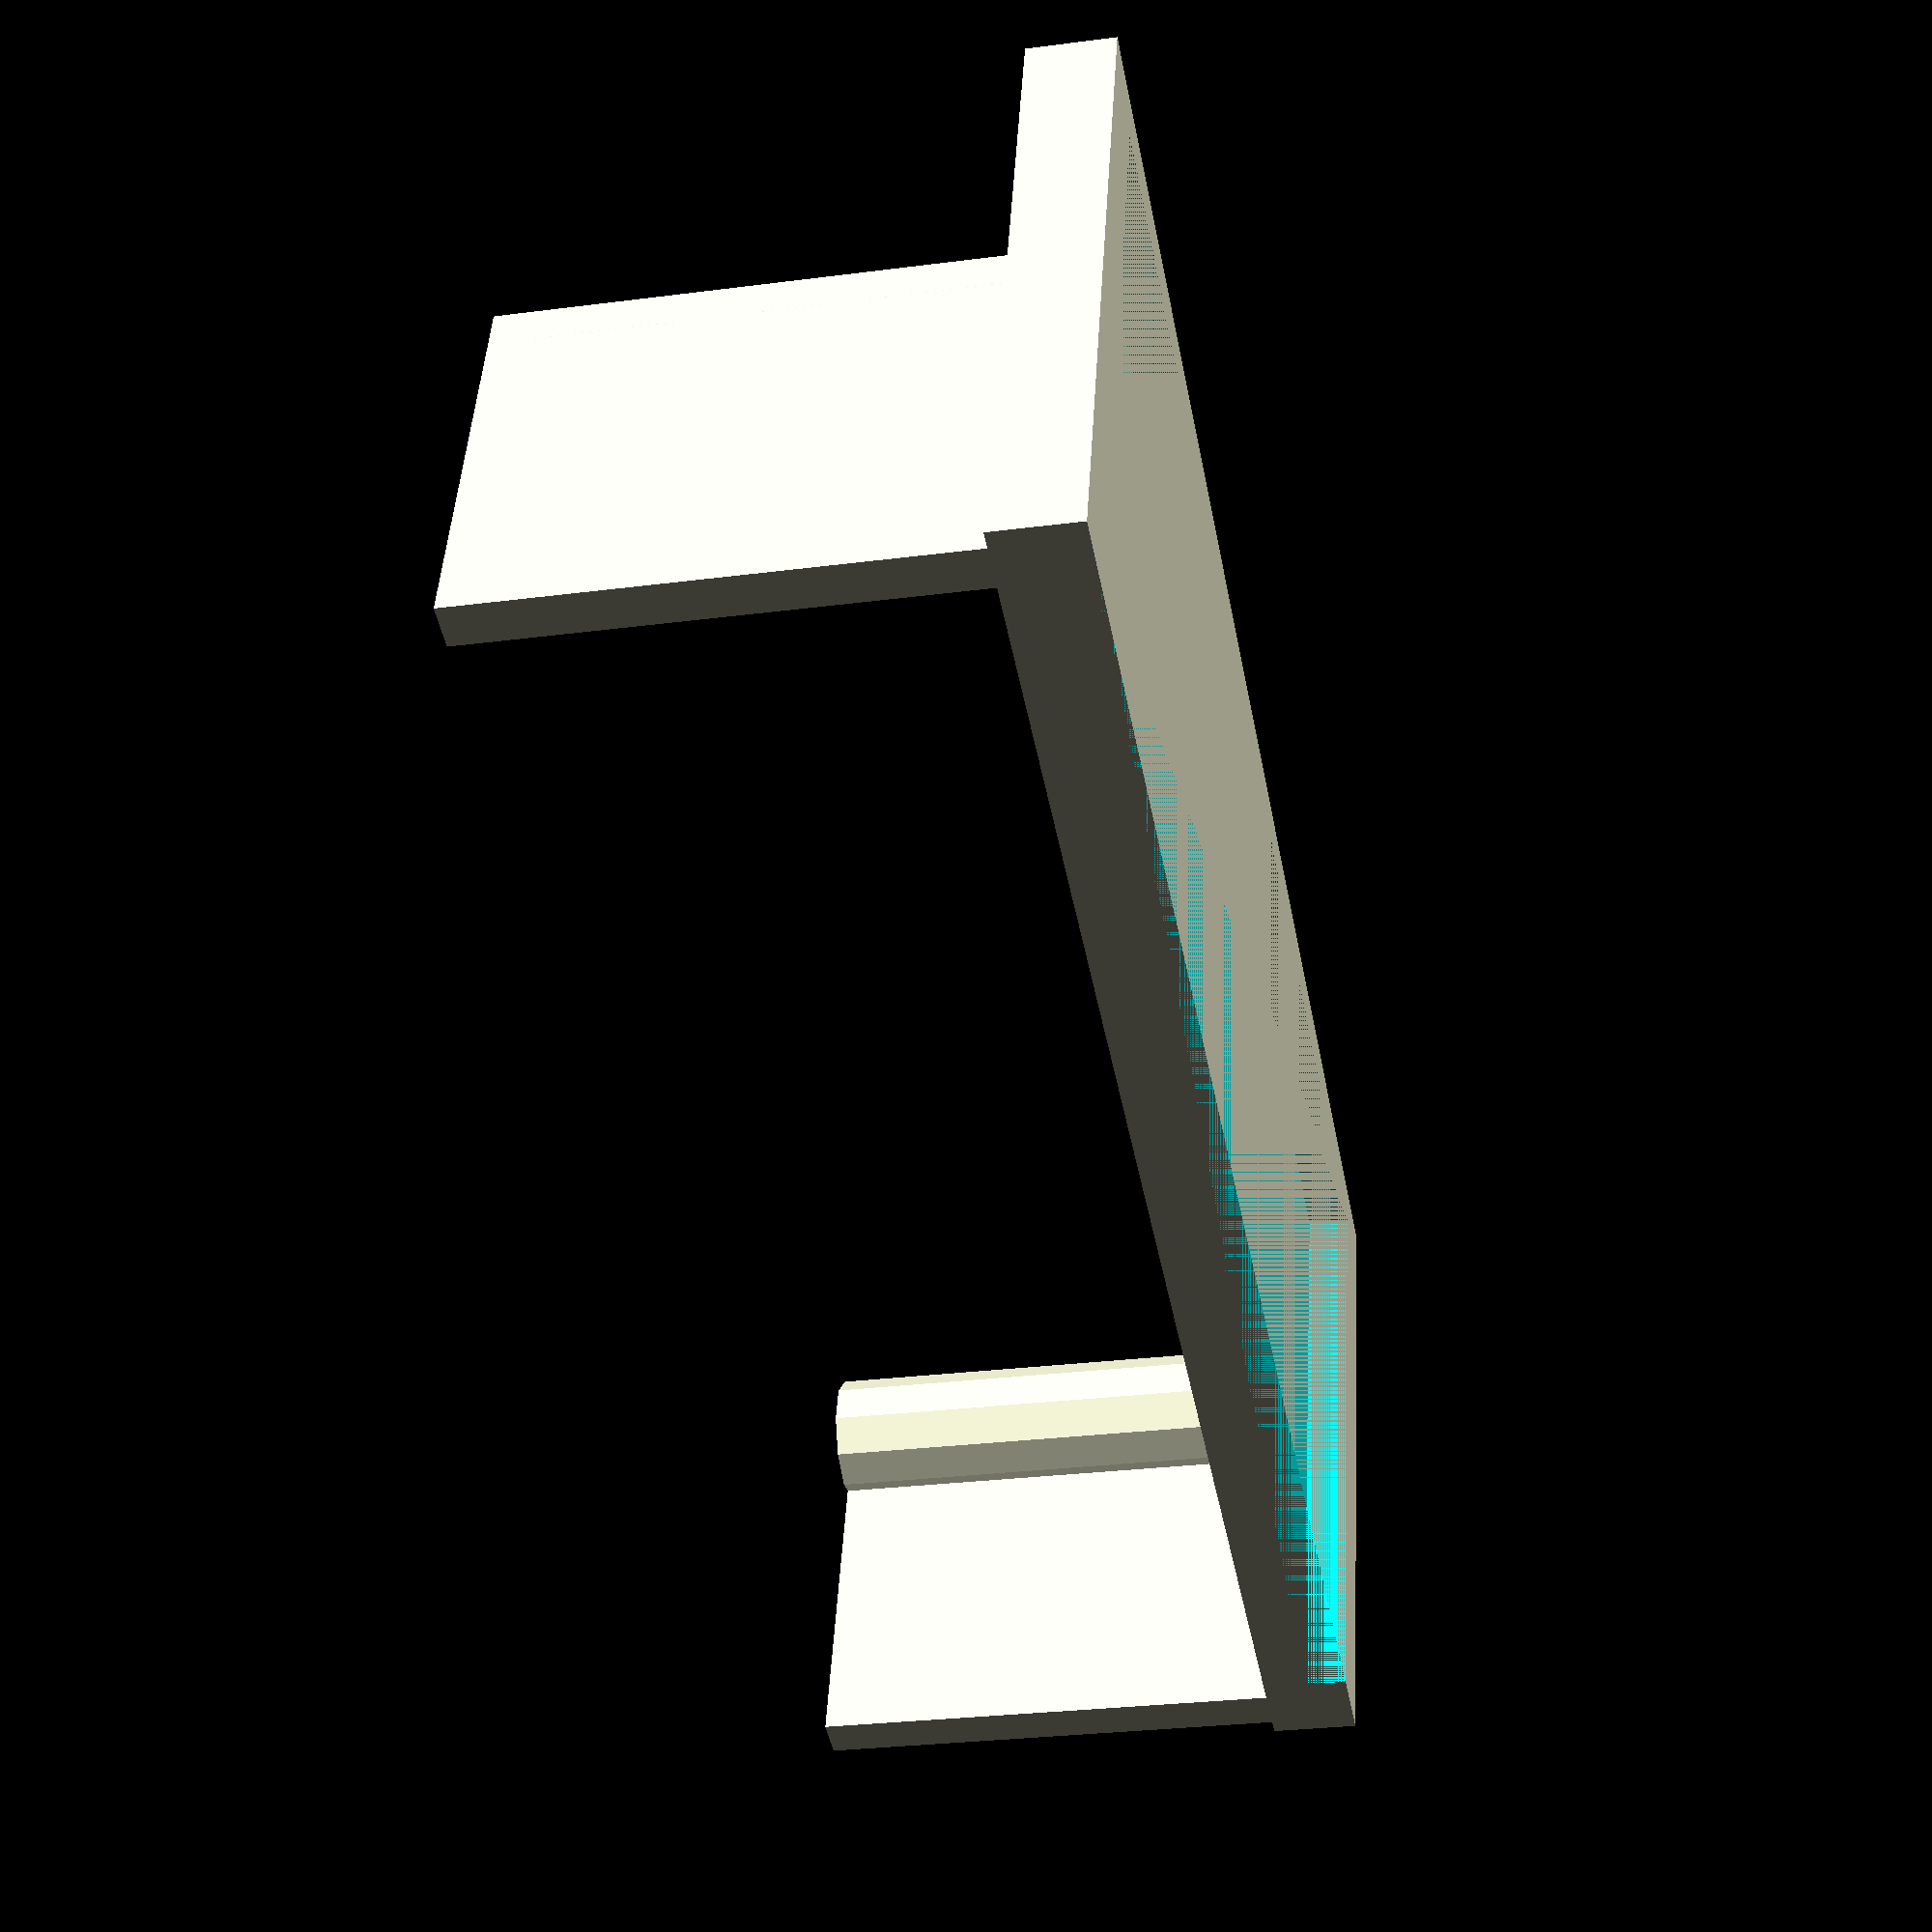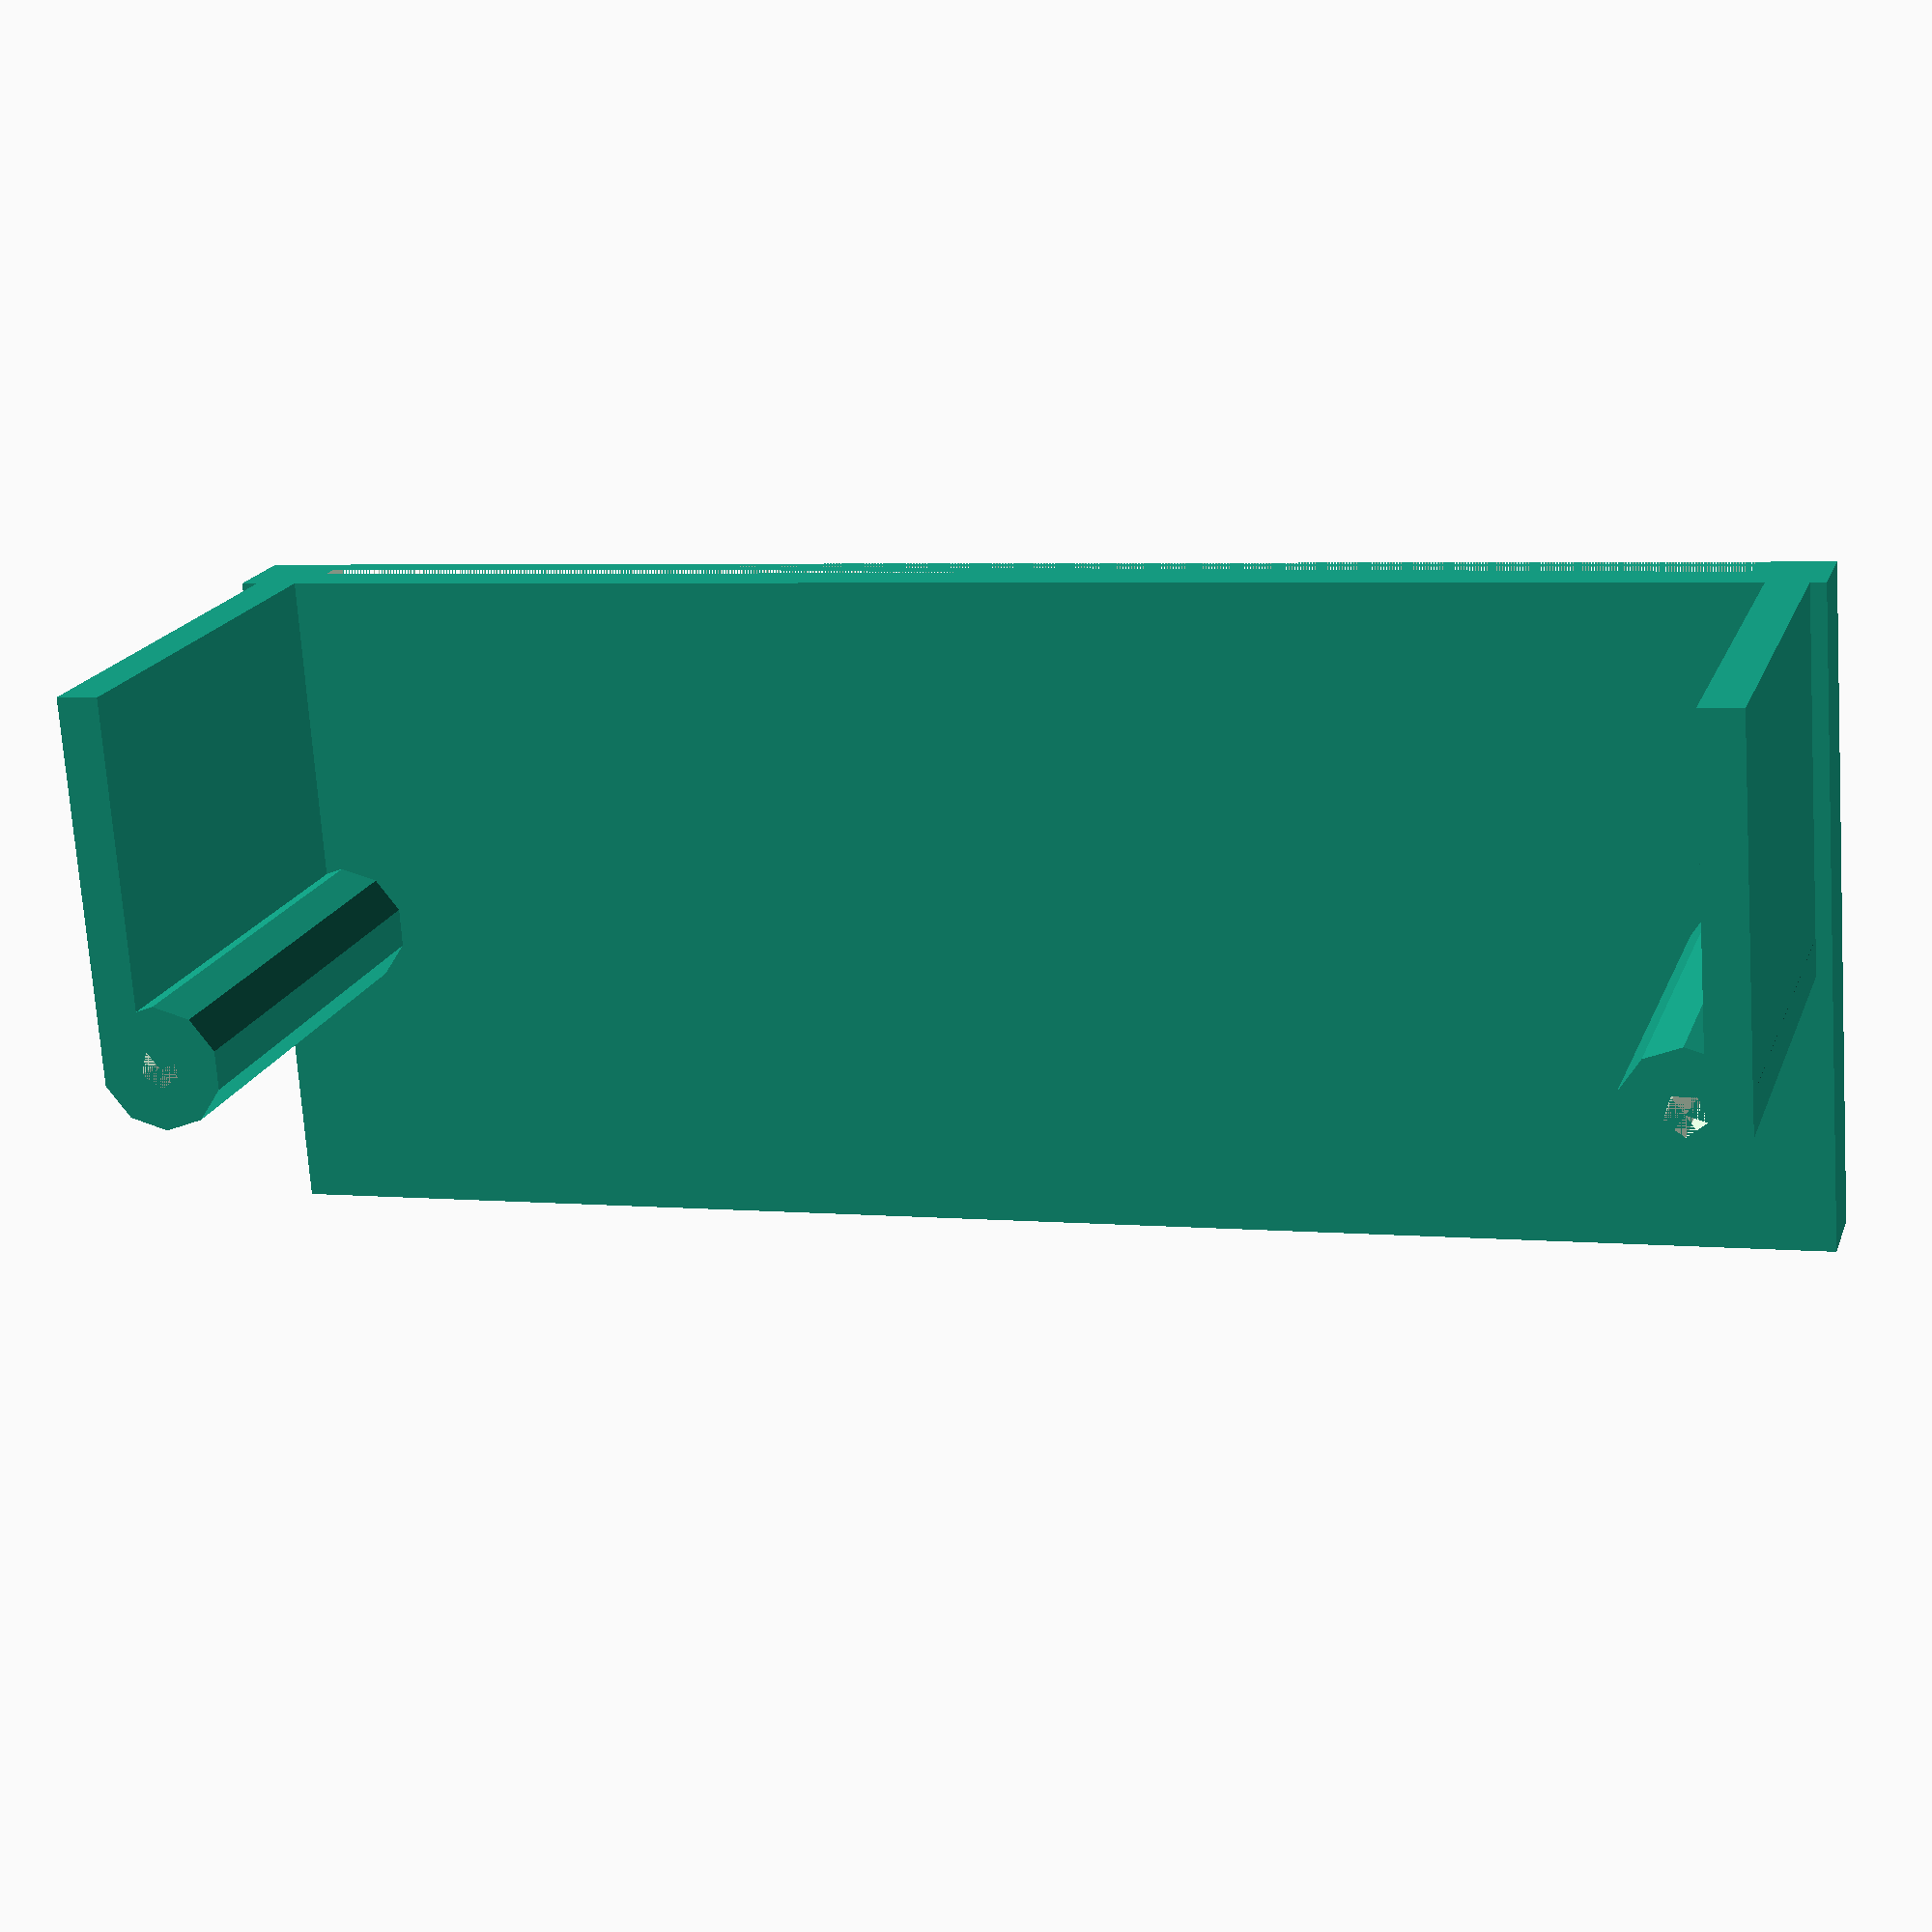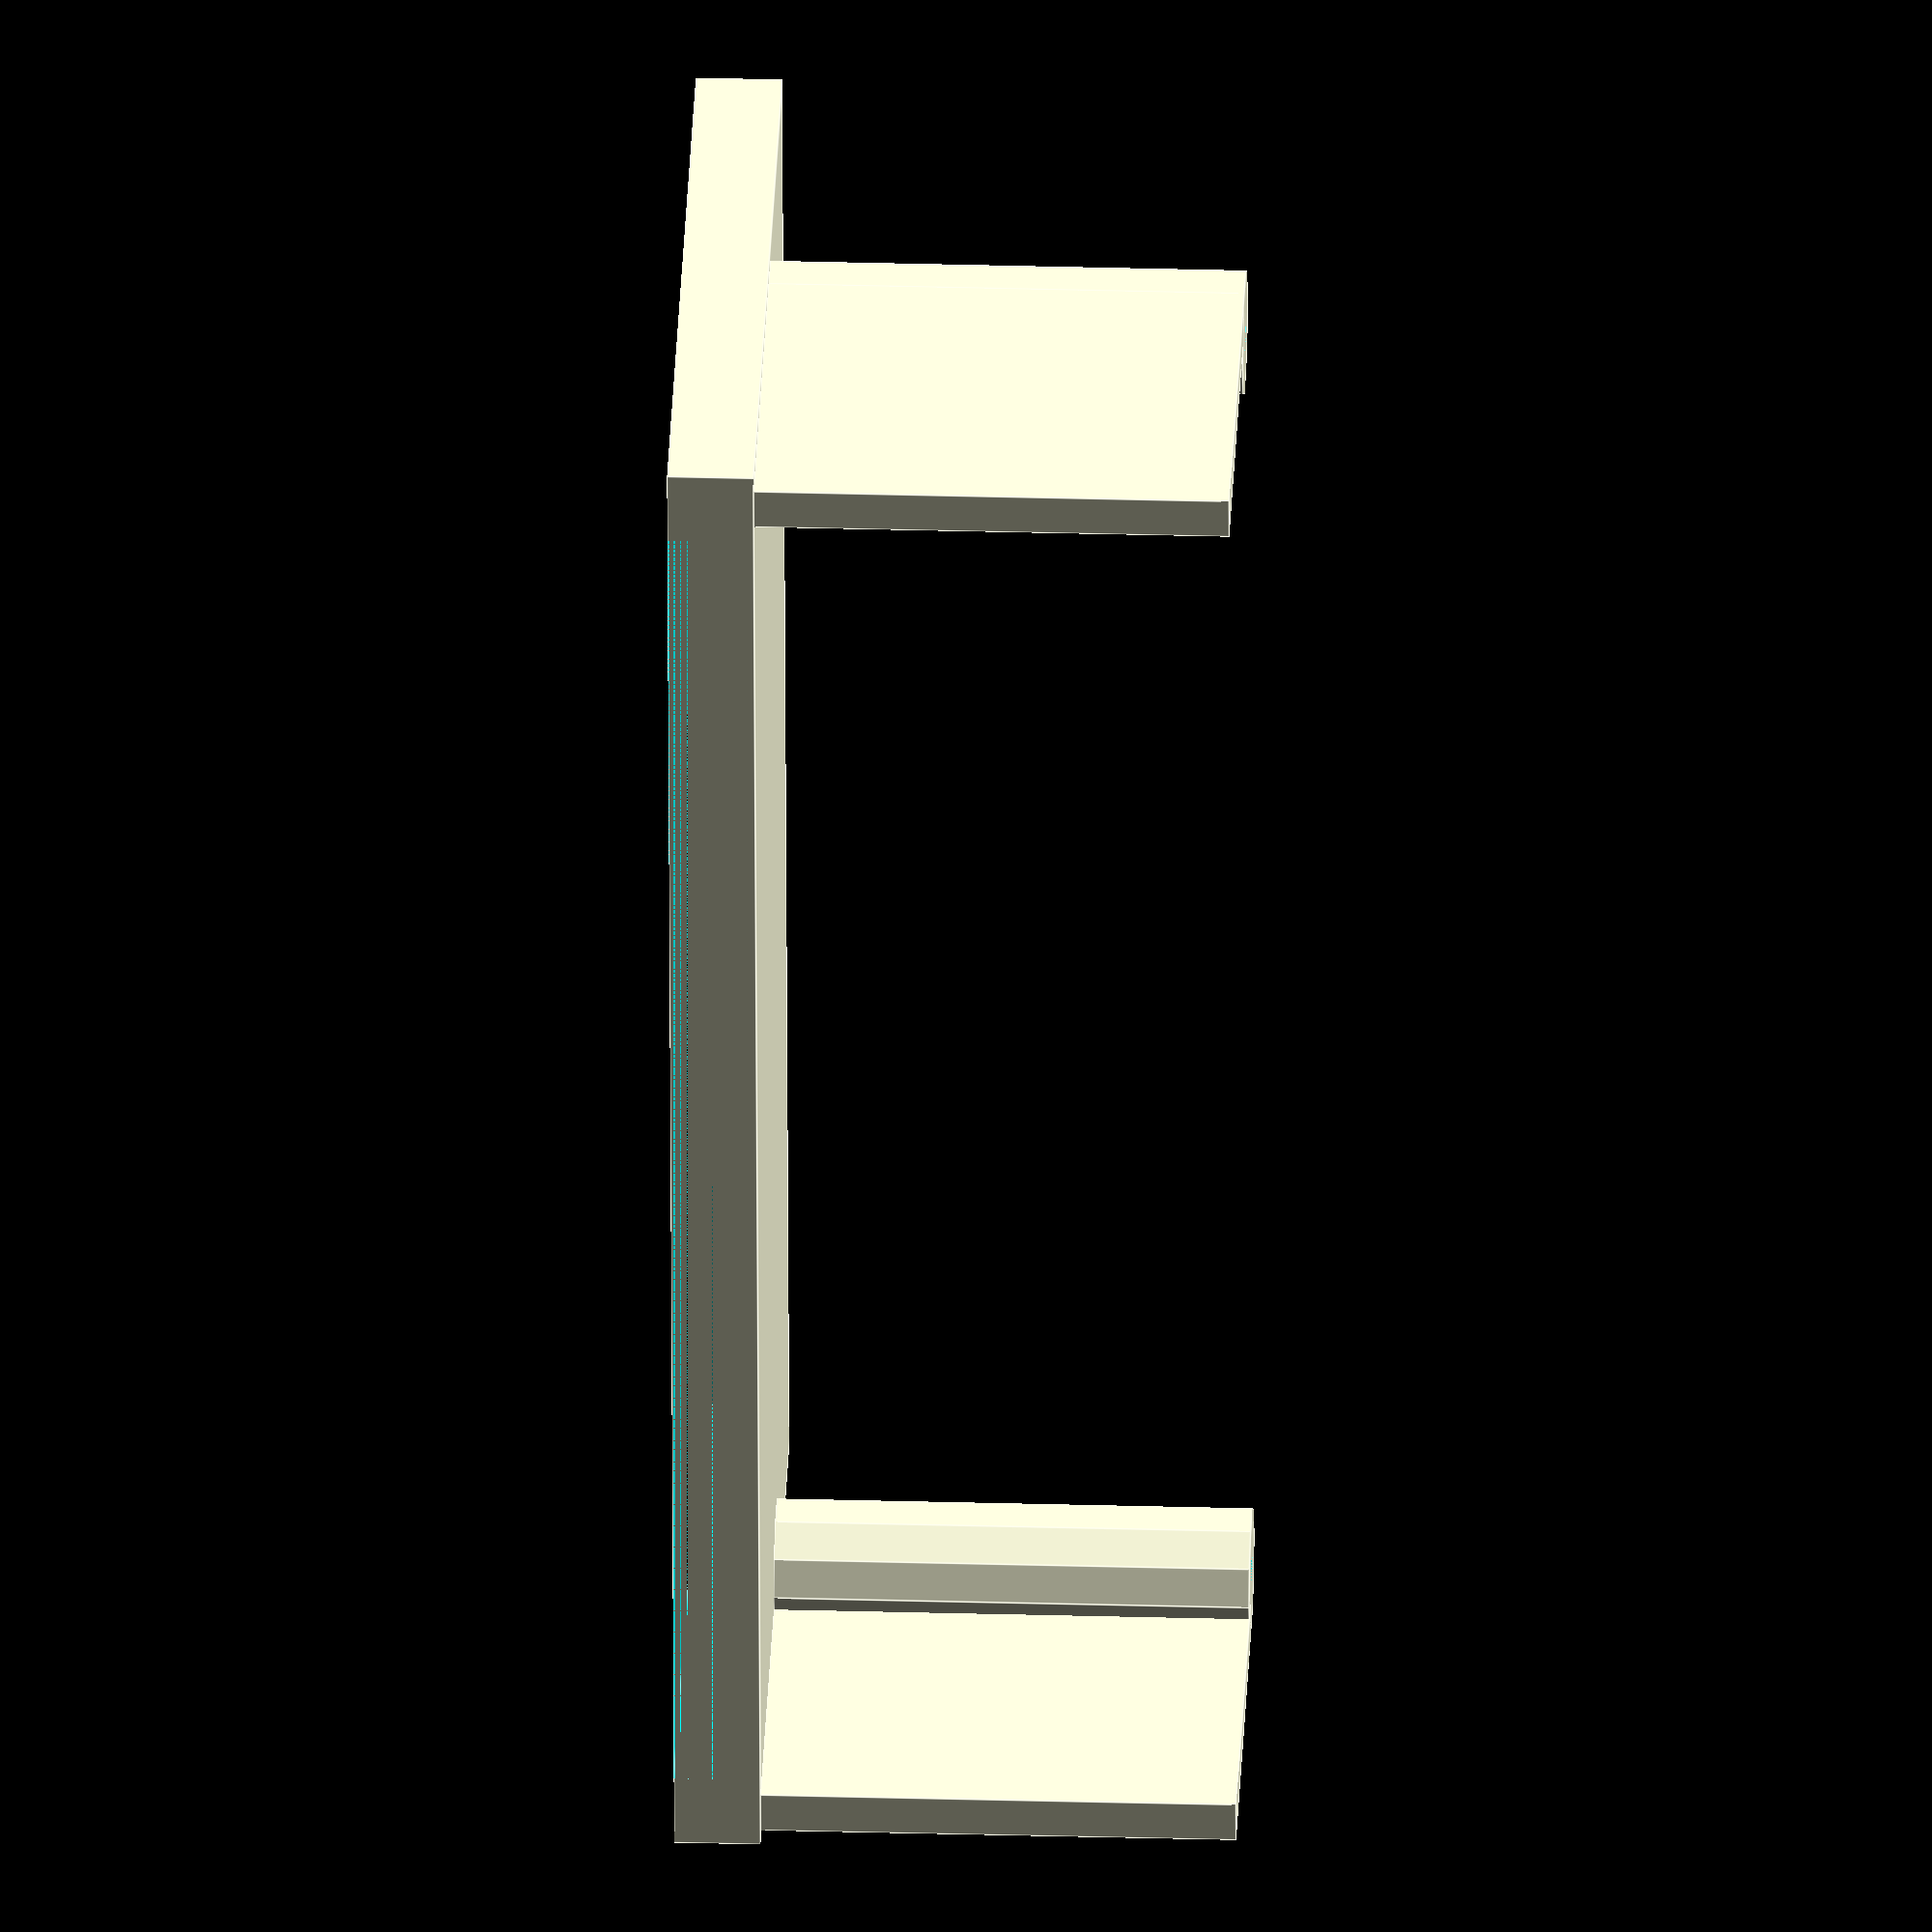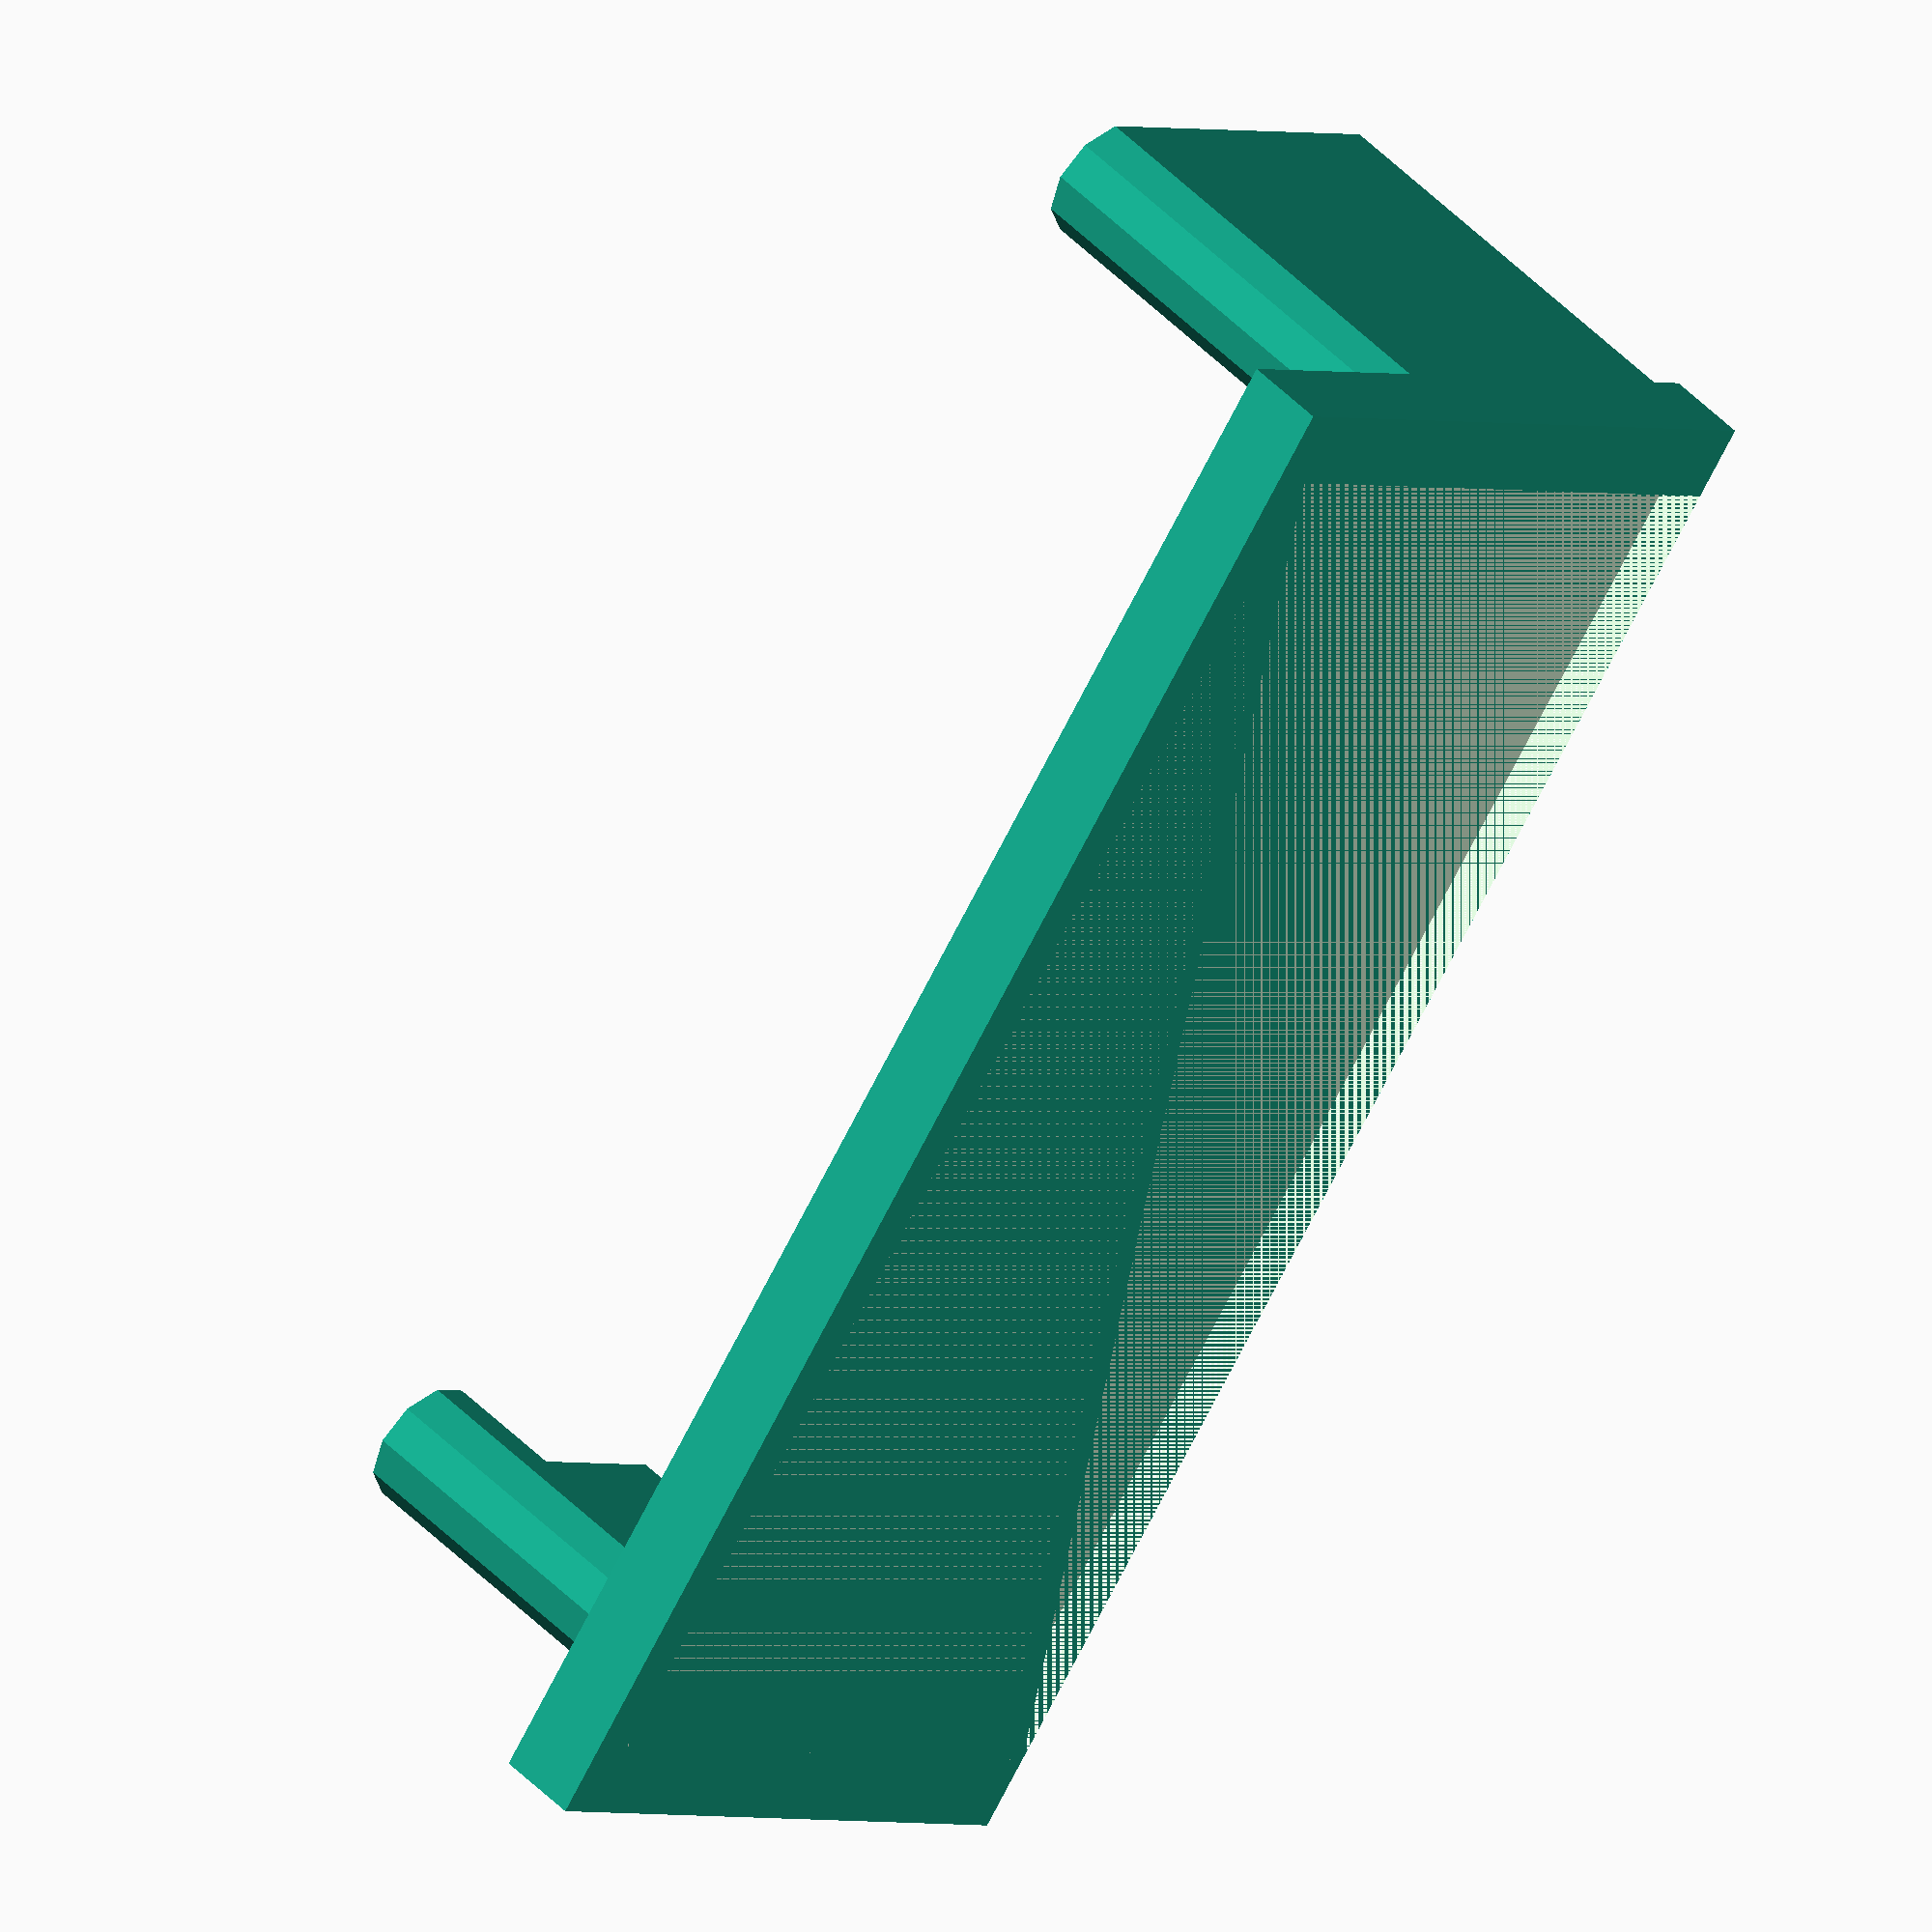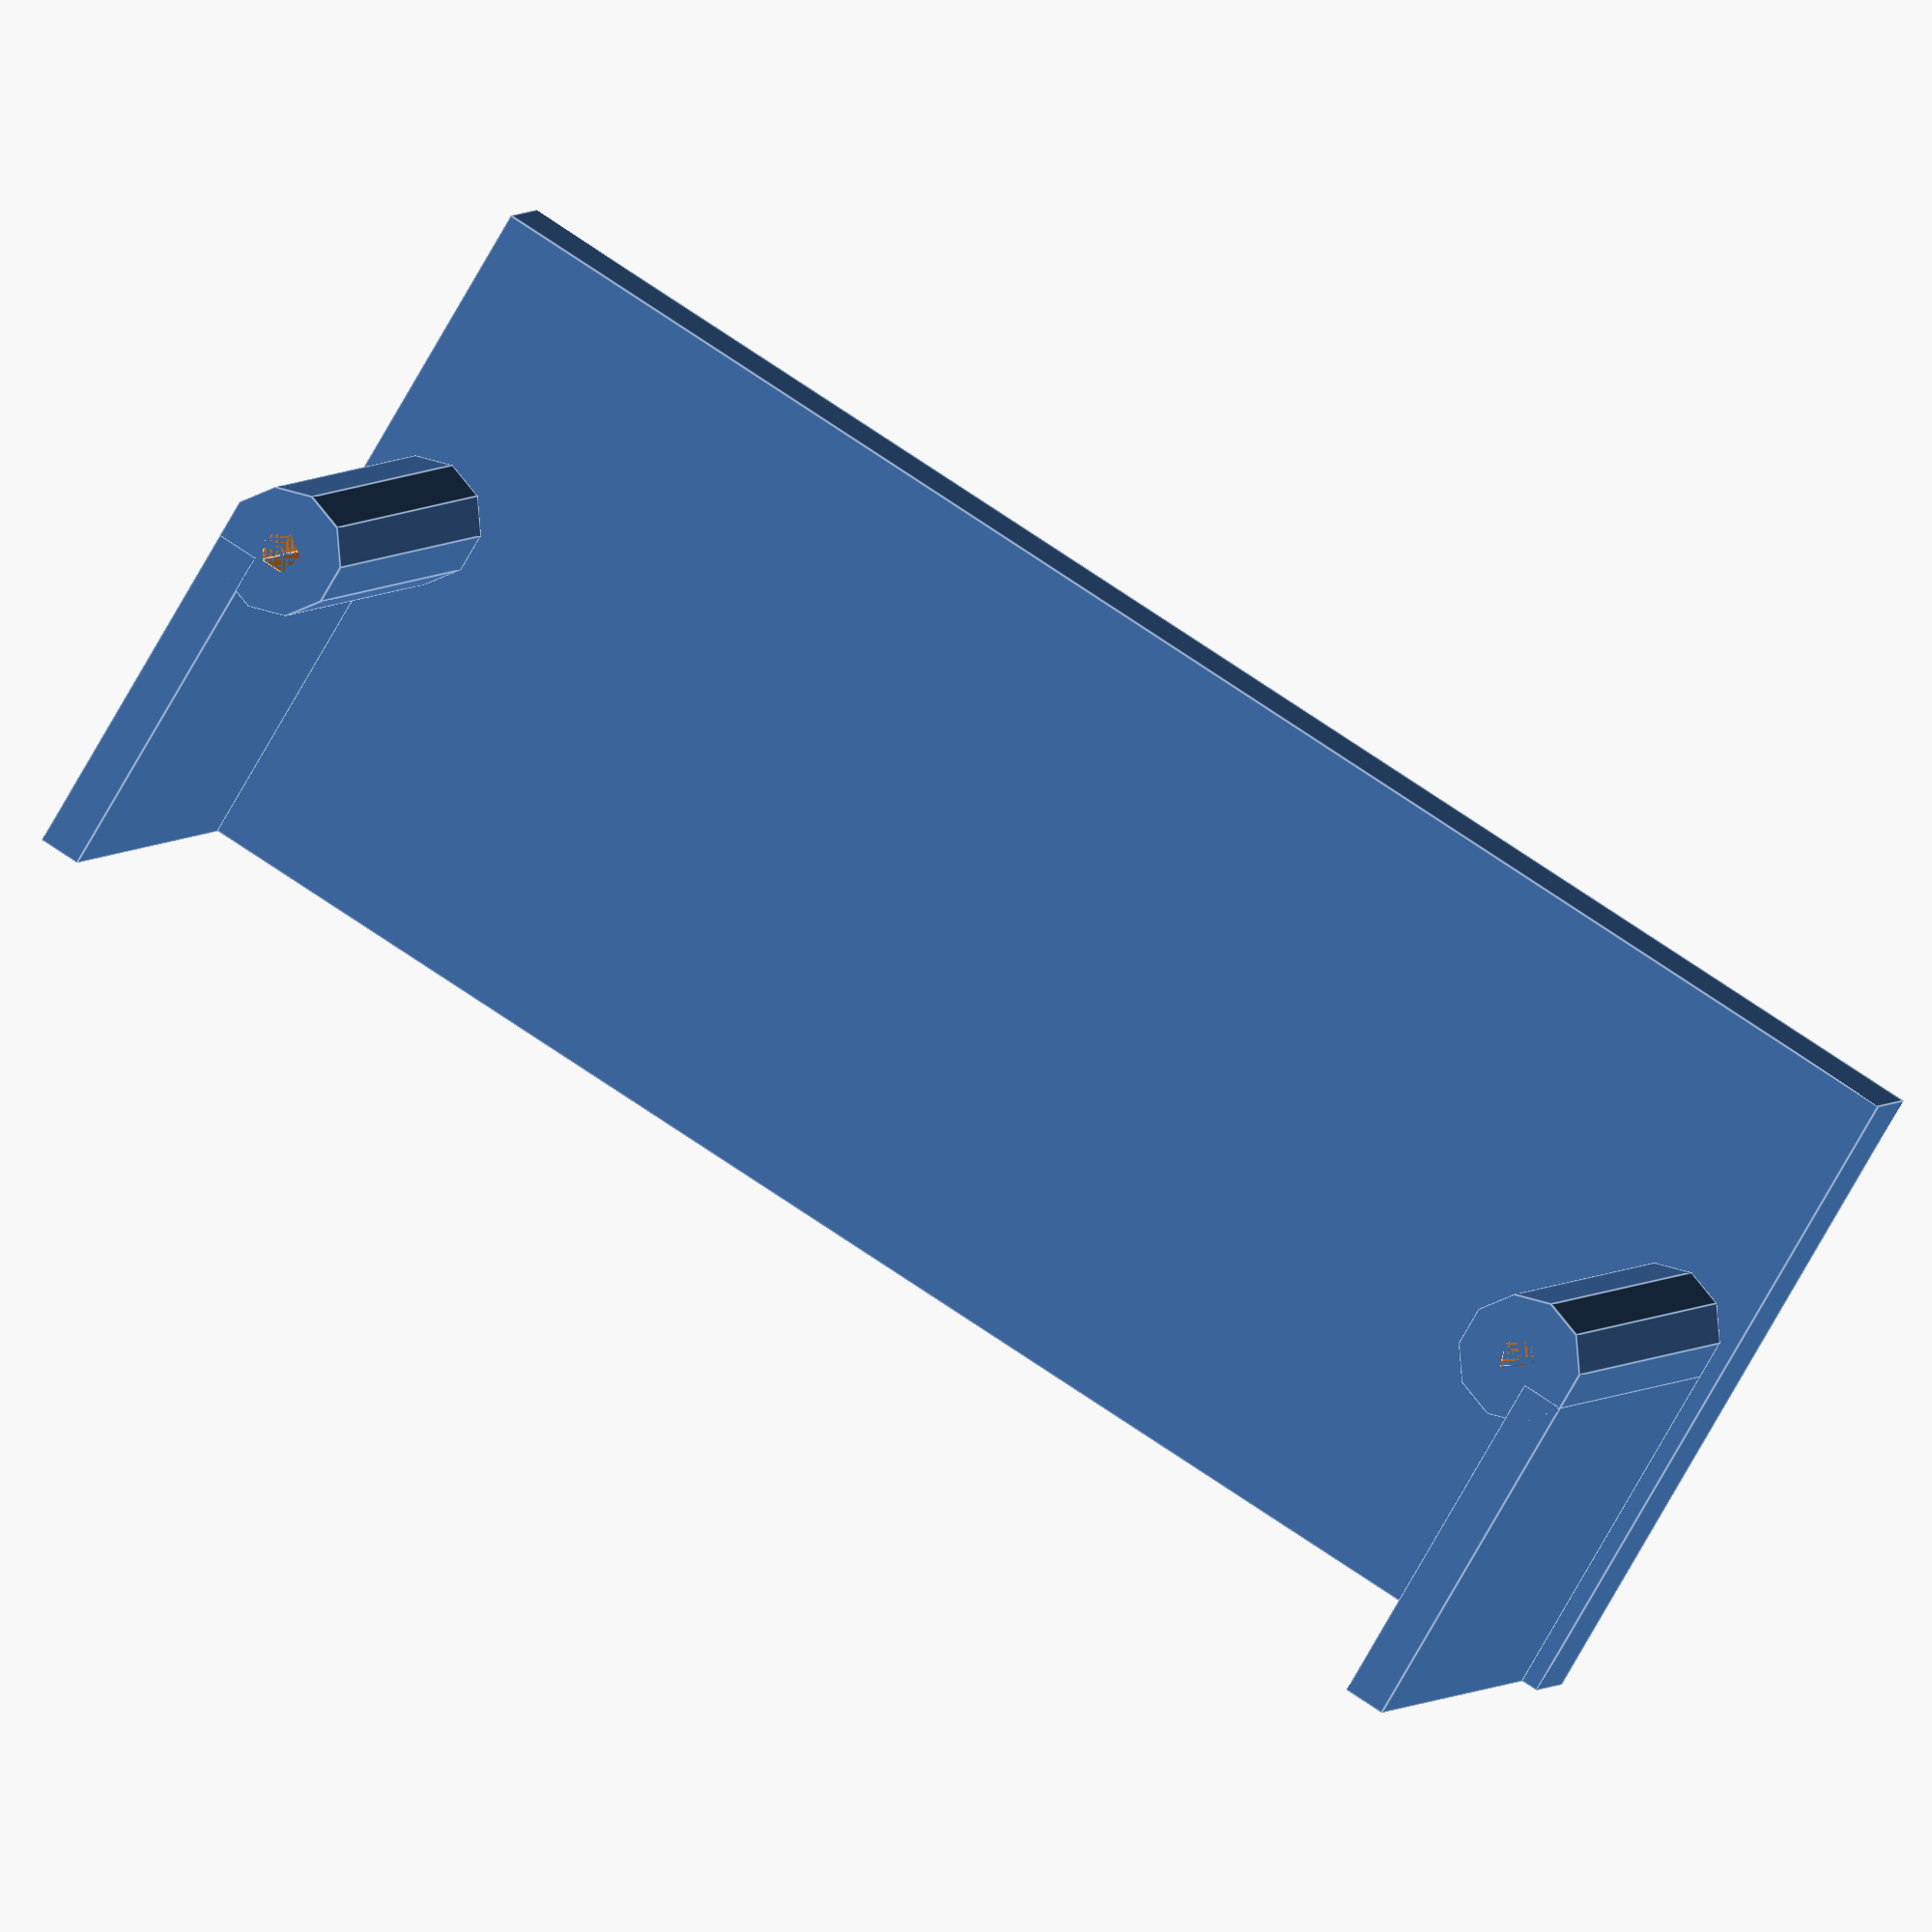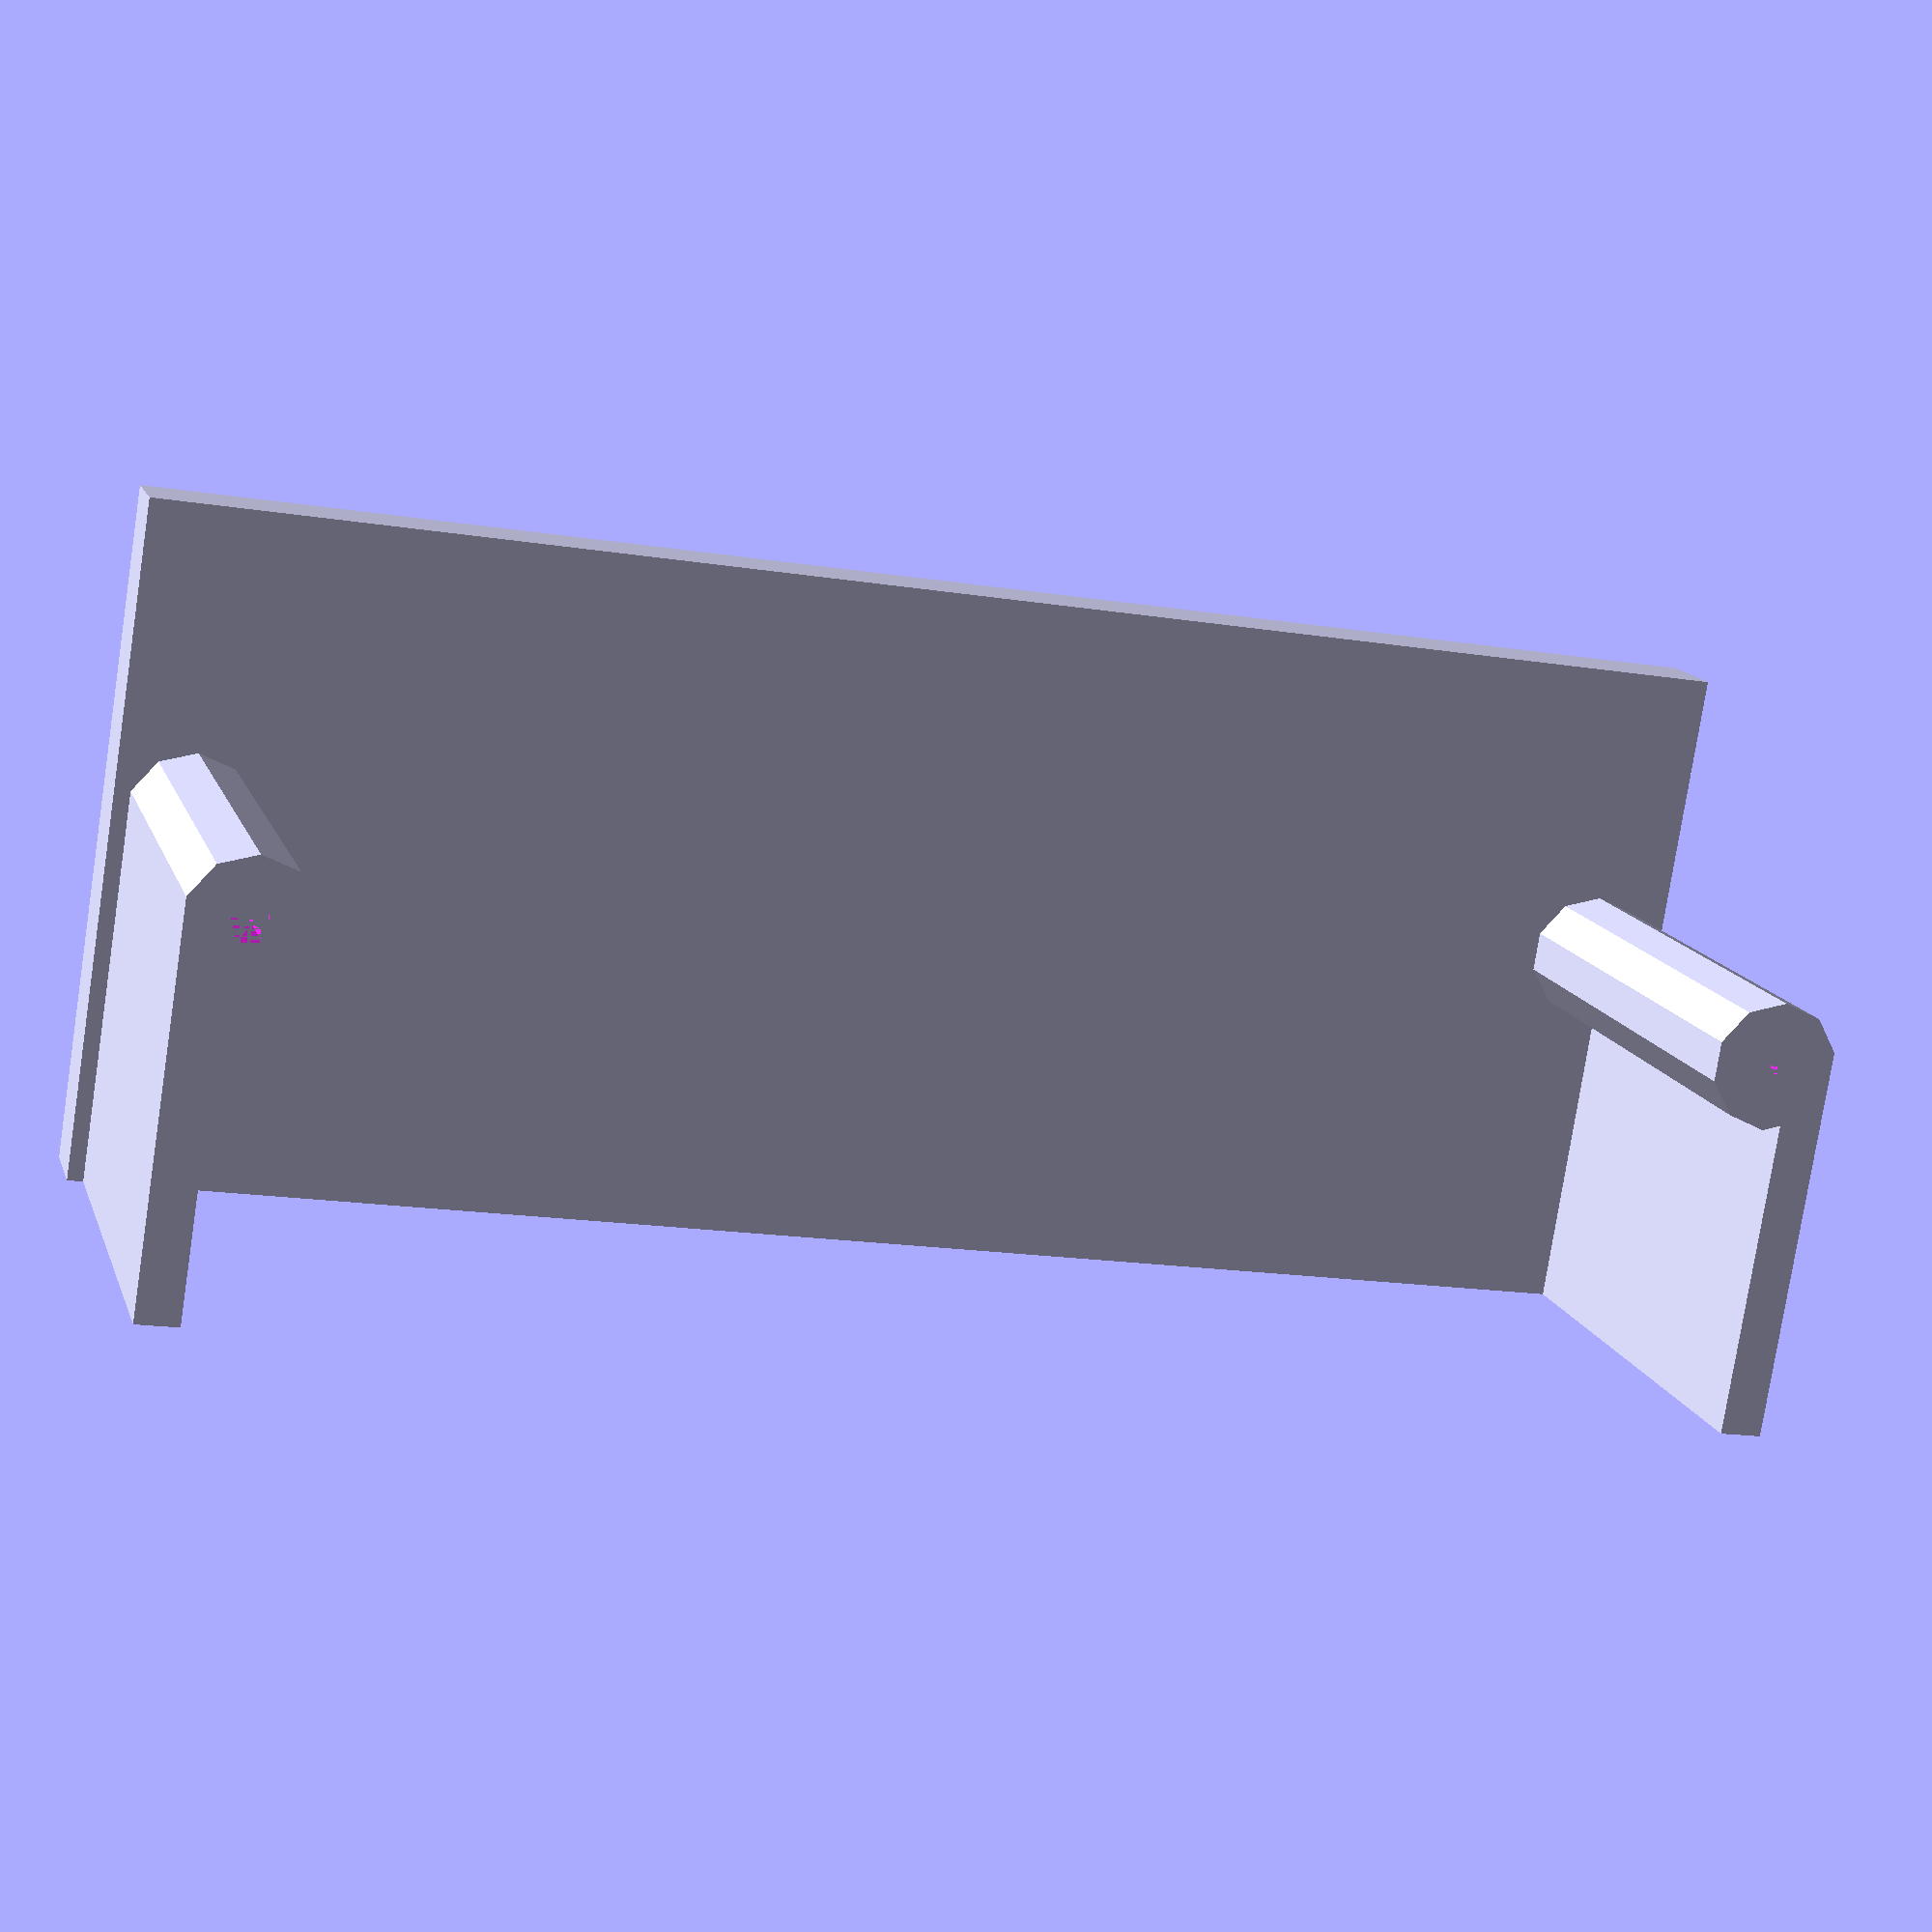
<openscad>

//table support for perfboard at back of 6J1 tupe preamp
//For low impedance headphone driver circuits
//Jenny List 2024, 2025
//CC-BY-SA 4.0

module standOff(){
    difference(){
        cylinder(22,3,3);
        cylinder(20,1.0,1.0); 
    }
}

//standoffs
translate([17.6,10.5,0]) standOff(); 
translate([17.6,80.5,0]) standOff();

//supports
translate([0,7.65,0]) cube([16.72,2,22]); 
translate([0,81.35,0]) cube([16.72,2,22]); 

//table
translate([0,6.9,22]){
    difference(){
        cube([32,77.25,4]);
        translate([0,3.625,2]) cube([30,70,2]);
    }
}
</openscad>
<views>
elev=207.9 azim=107.2 roll=258.7 proj=p view=wireframe
elev=161.5 azim=274.0 roll=343.9 proj=p view=solid
elev=330.7 azim=185.9 roll=92.4 proj=o view=edges
elev=133.2 azim=36.3 roll=220.9 proj=o view=wireframe
elev=176.0 azim=58.9 roll=342.8 proj=o view=edges
elev=166.1 azim=80.9 roll=15.4 proj=p view=wireframe
</views>
